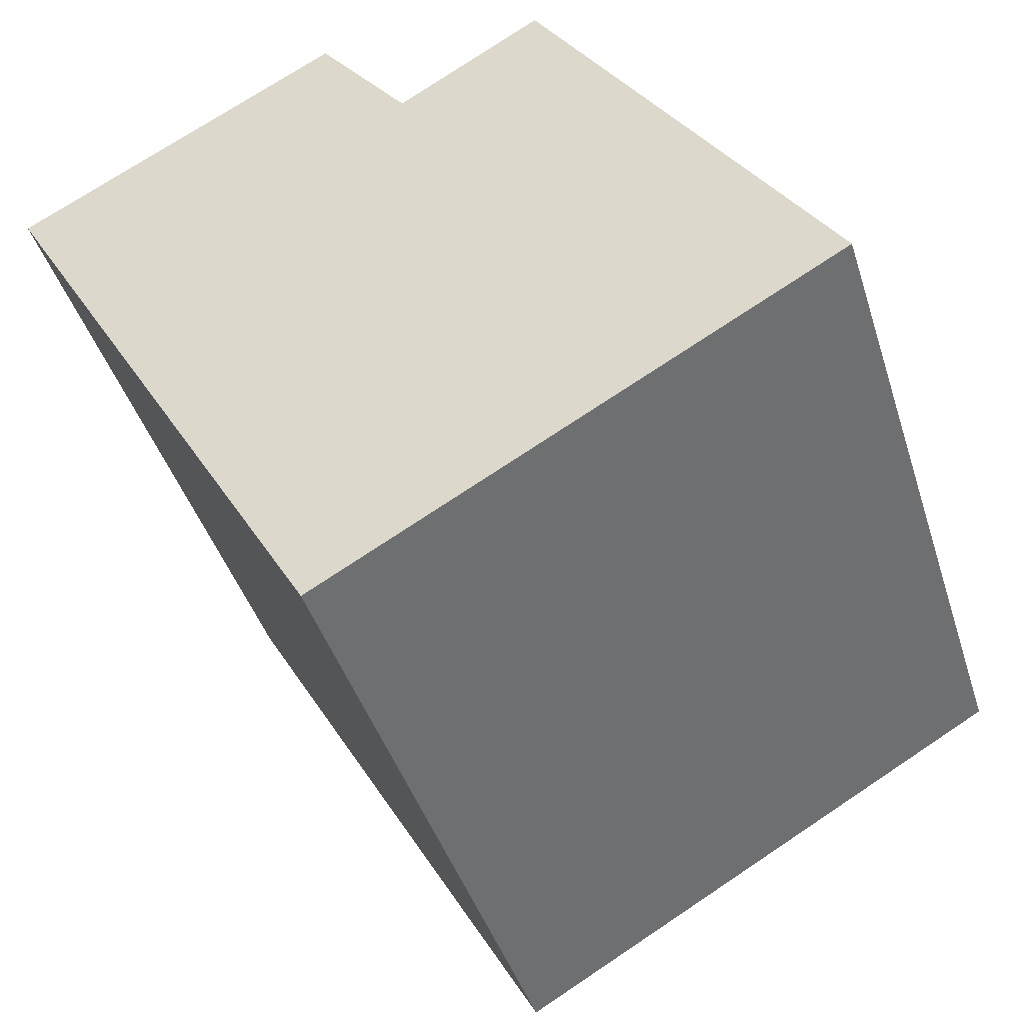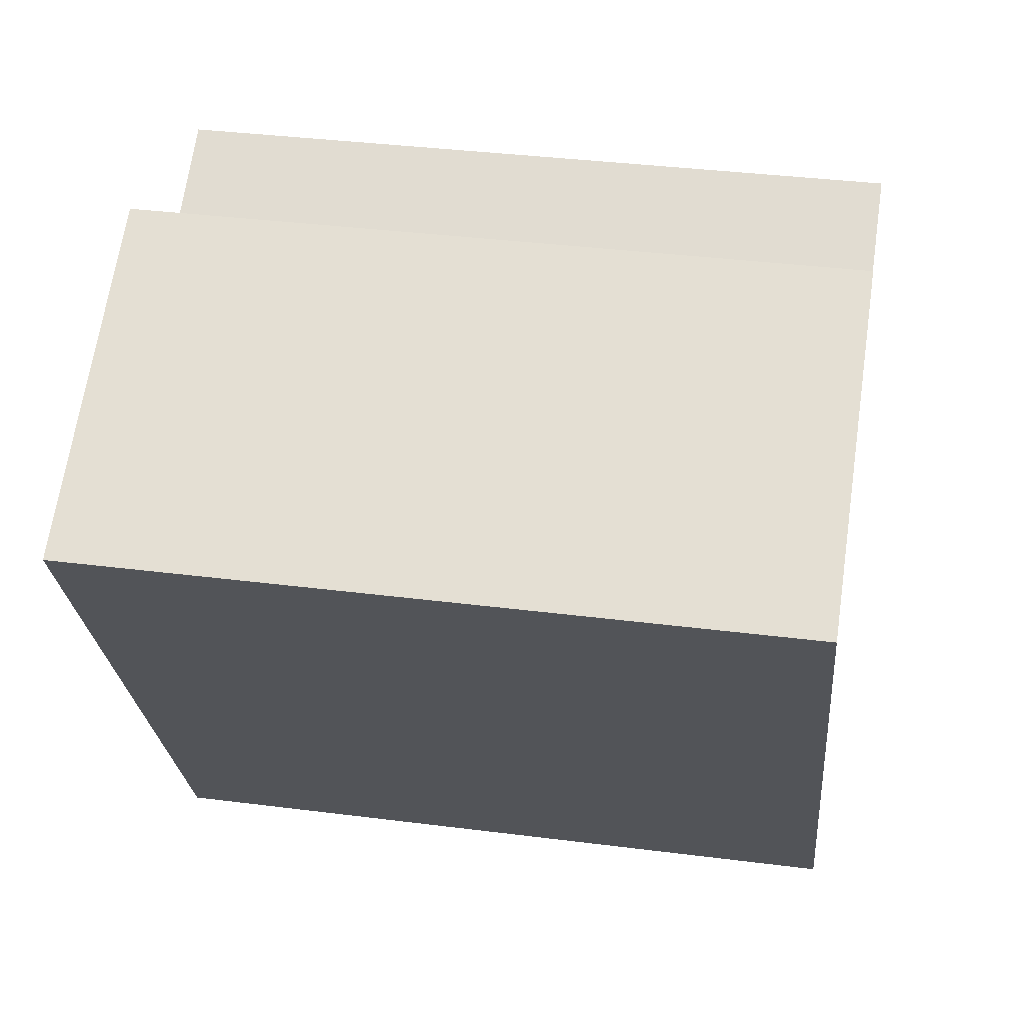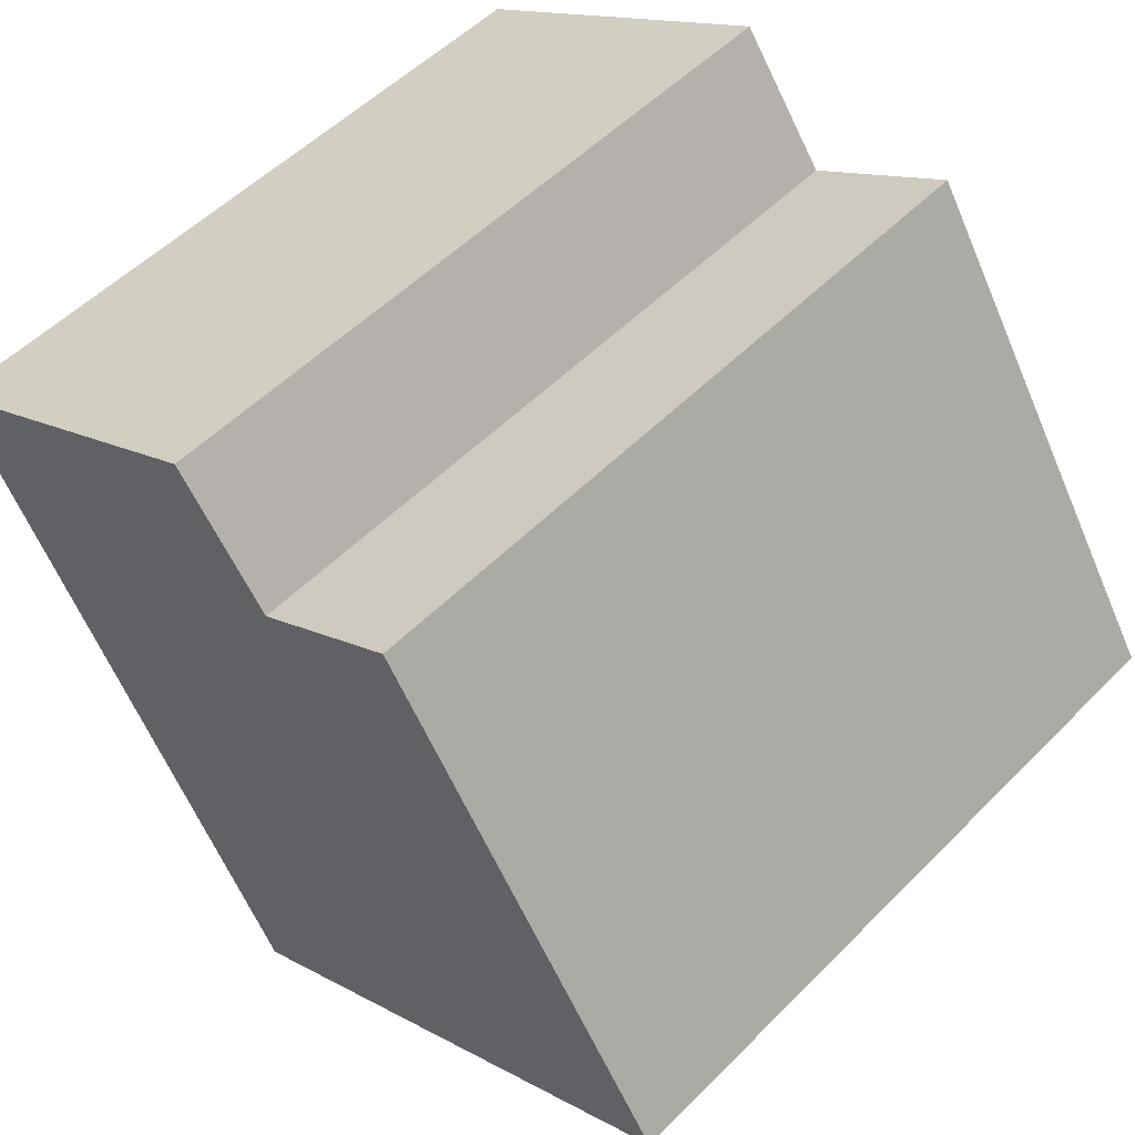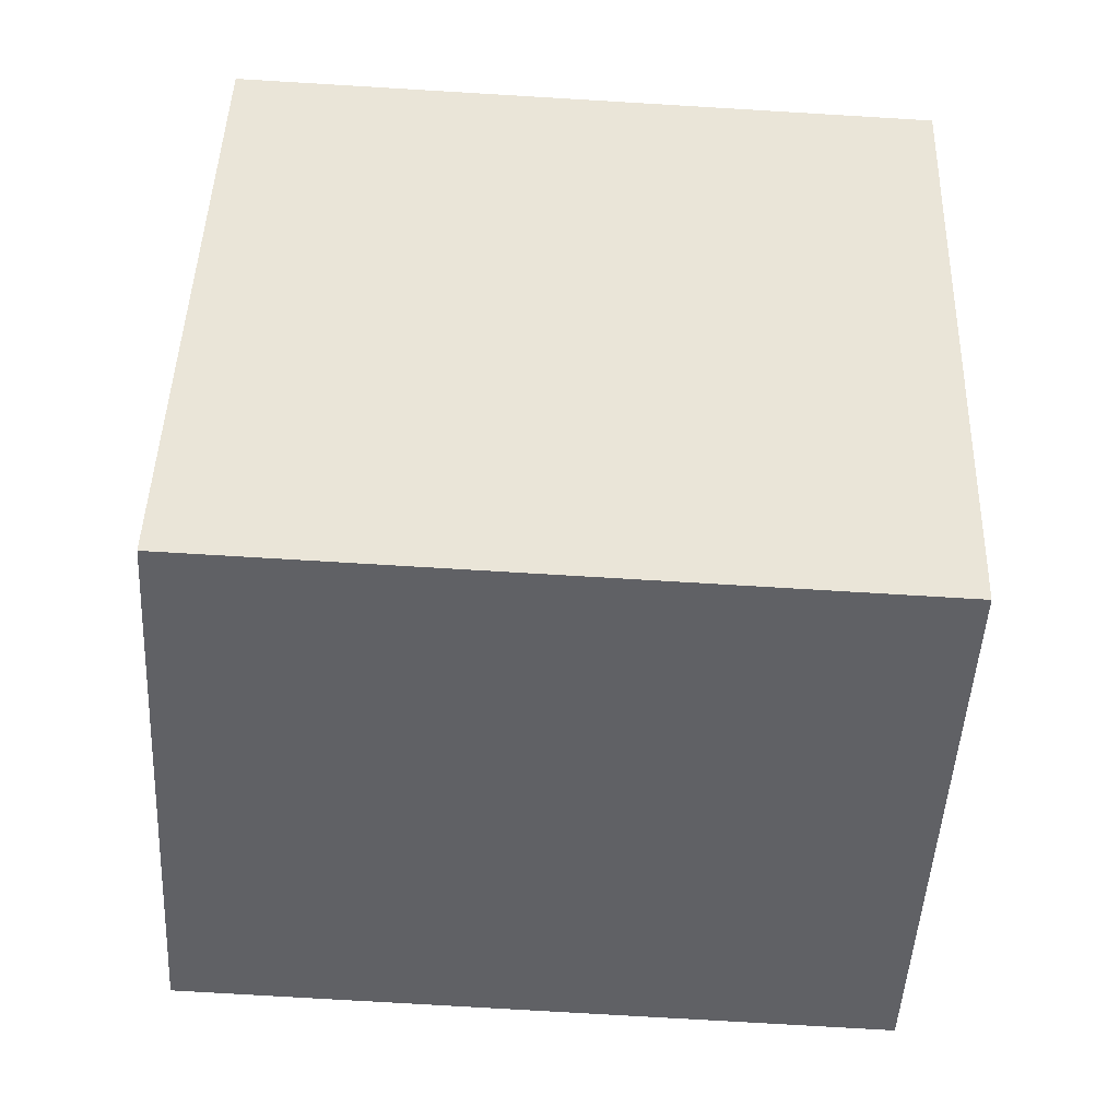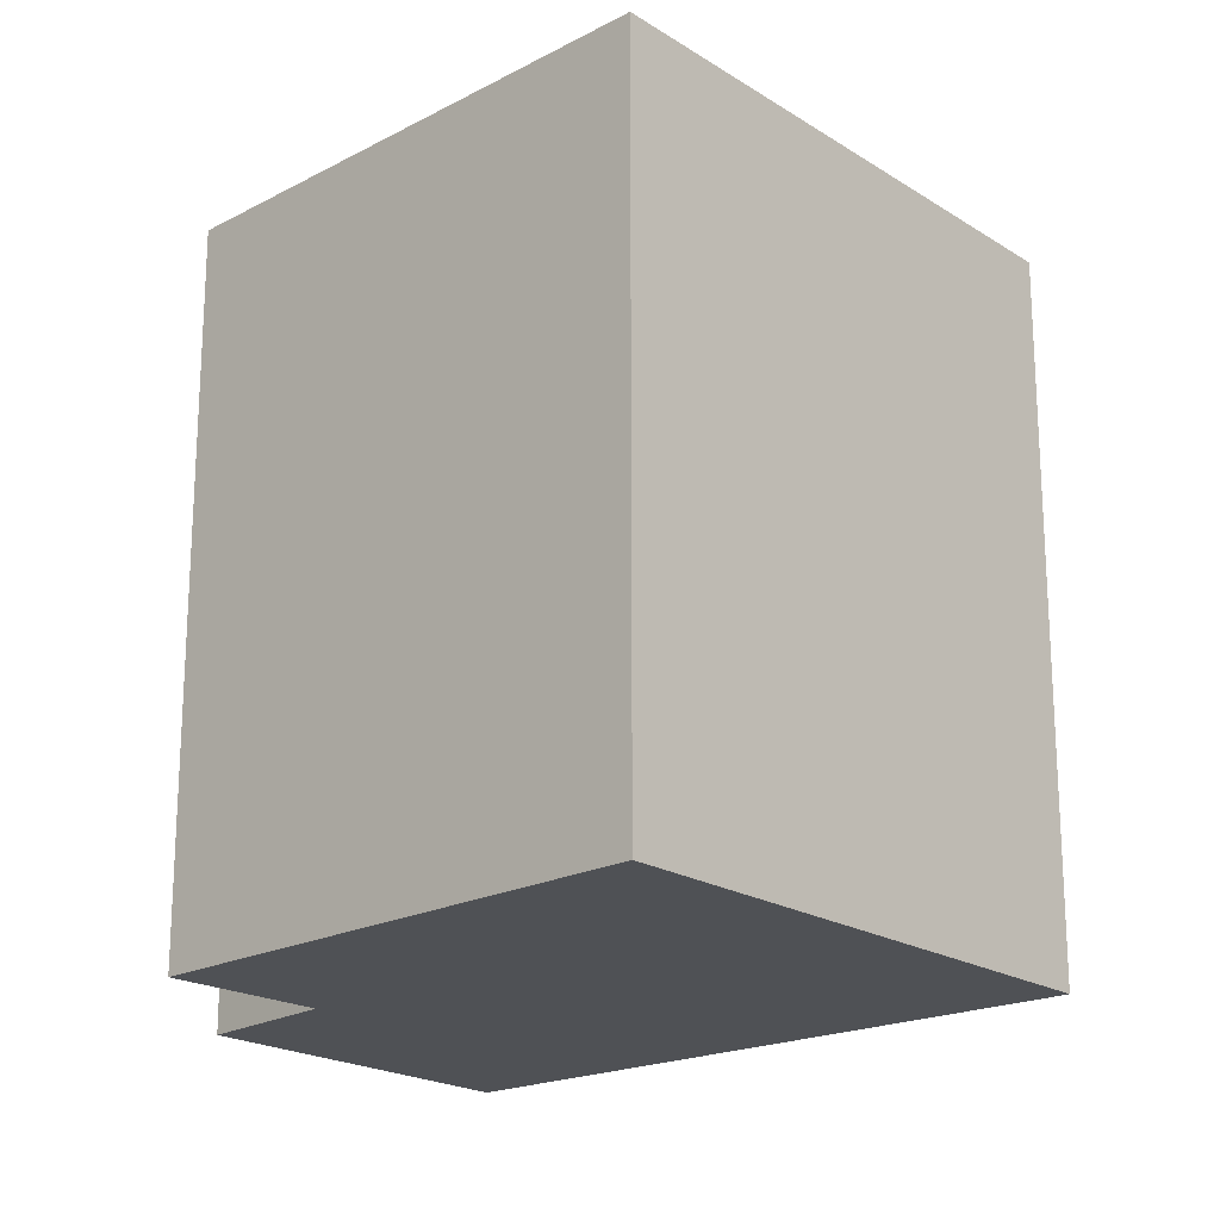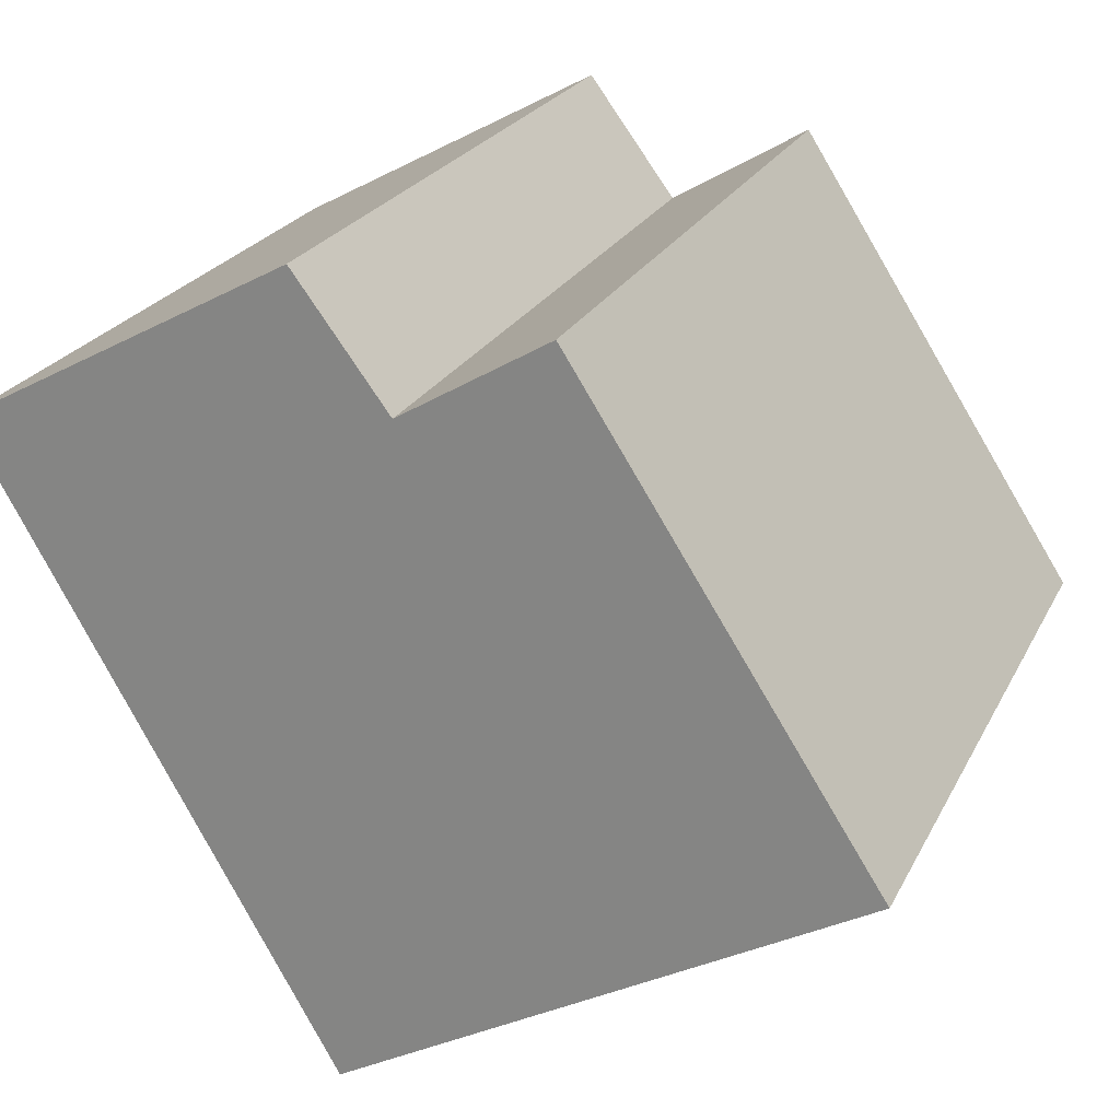
<metadata>
{"format":"obj","ext":"obj","renderer":"f3d","projection":"perspective","resolution":1024,"background":"white","views":[{"elev":-42.9,"azim":17.1,"up":"+Z"},{"elev":36.2,"azim":-80.5,"up":"+Z"},{"elev":53.2,"azim":43.1,"up":"+Z"},{"elev":-76.3,"azim":-93.4,"up":"+Z"},{"elev":-20.1,"azim":101.3,"up":"+Y"},{"elev":23.5,"azim":21.2,"up":"+Z"}]}
</metadata>
<code>
v  1.837 3.75 -3.203
v  2.981 3.75 0.749
v  4.543 3.75 -1.673
v  2.215 3.75 0.291
v  0 3.75 2.296e-16
v  1.73 3.75 0.94
v  1.73 -5.756e-17 0.94
v  2.215 -1.782e-17 0.291
v  2.981 -4.586e-17 0.749
v  4.543 1.024e-16 -1.673
v  0 0 0
v  1.837 1.961e-16 -3.203
g defaultobject
f 1 2 3
f 2 1 4
f 4 1 5
f 4 5 6
f 7 4 6
f 4 7 8
f 9 3 2
f 3 9 10
f 8 2 4
f 2 8 9
f 11 6 5
f 6 11 7
f 10 1 3
f 1 10 12
f 12 5 1
f 5 12 11
f 9 12 10
f 12 9 8
f 12 8 7
f 12 7 11

</code>
